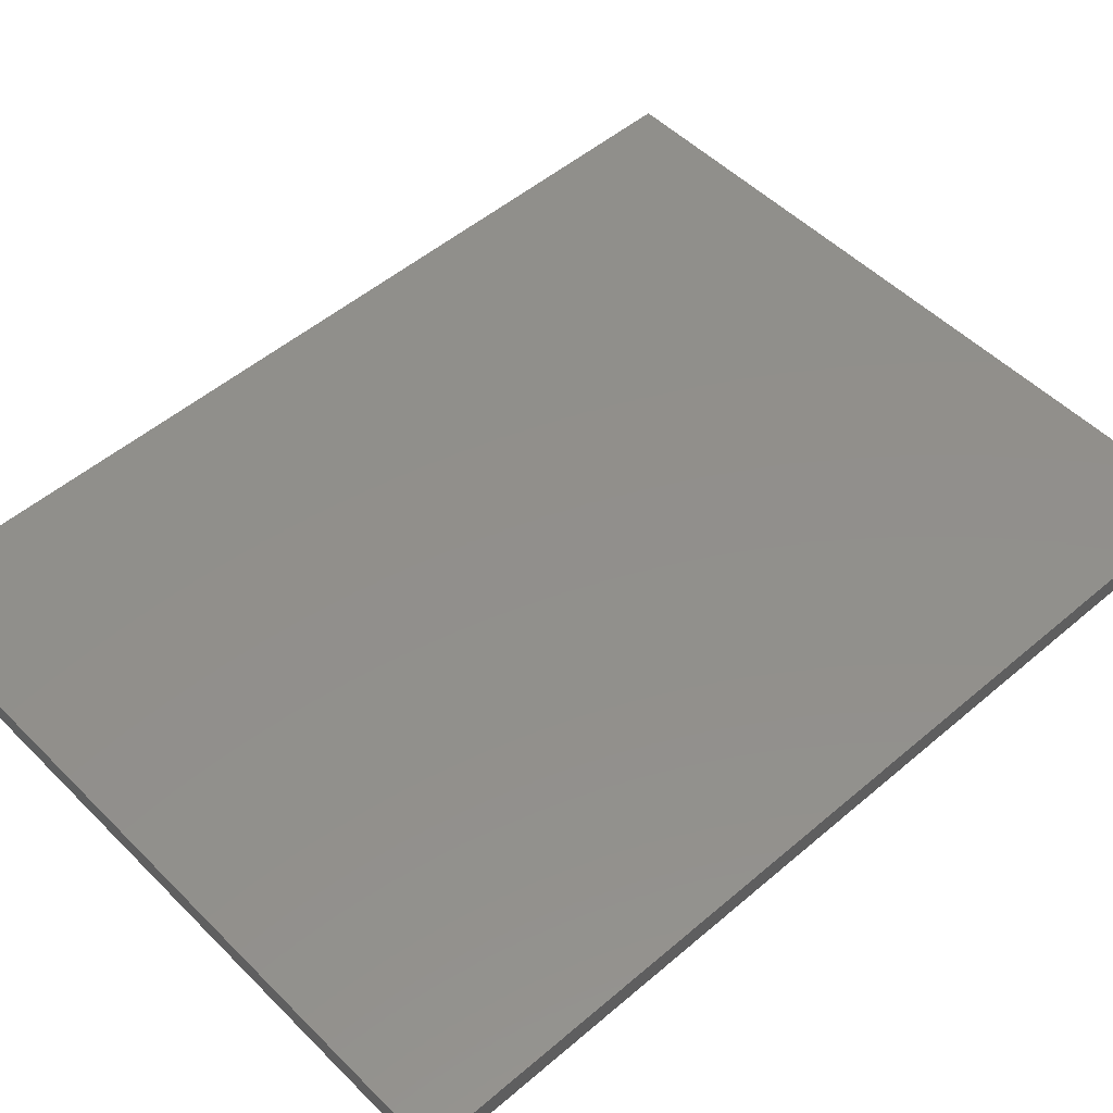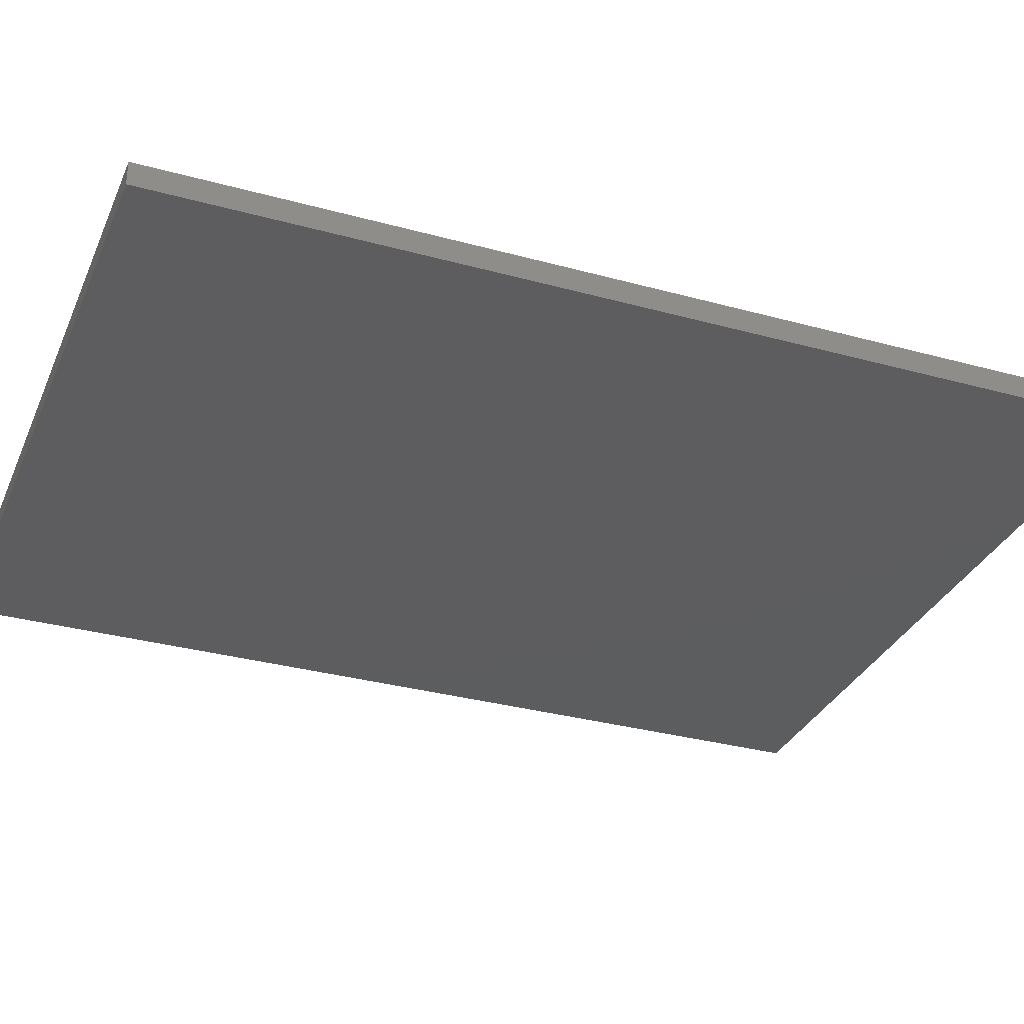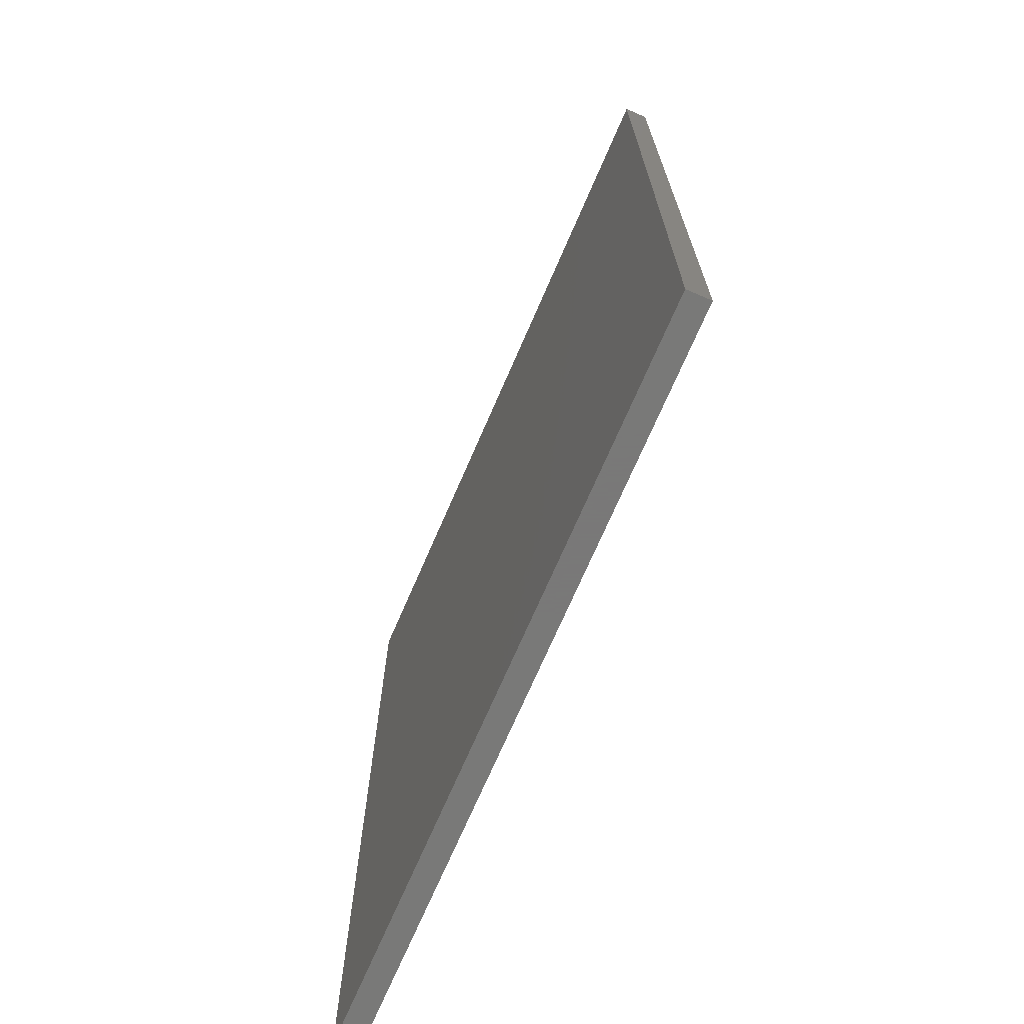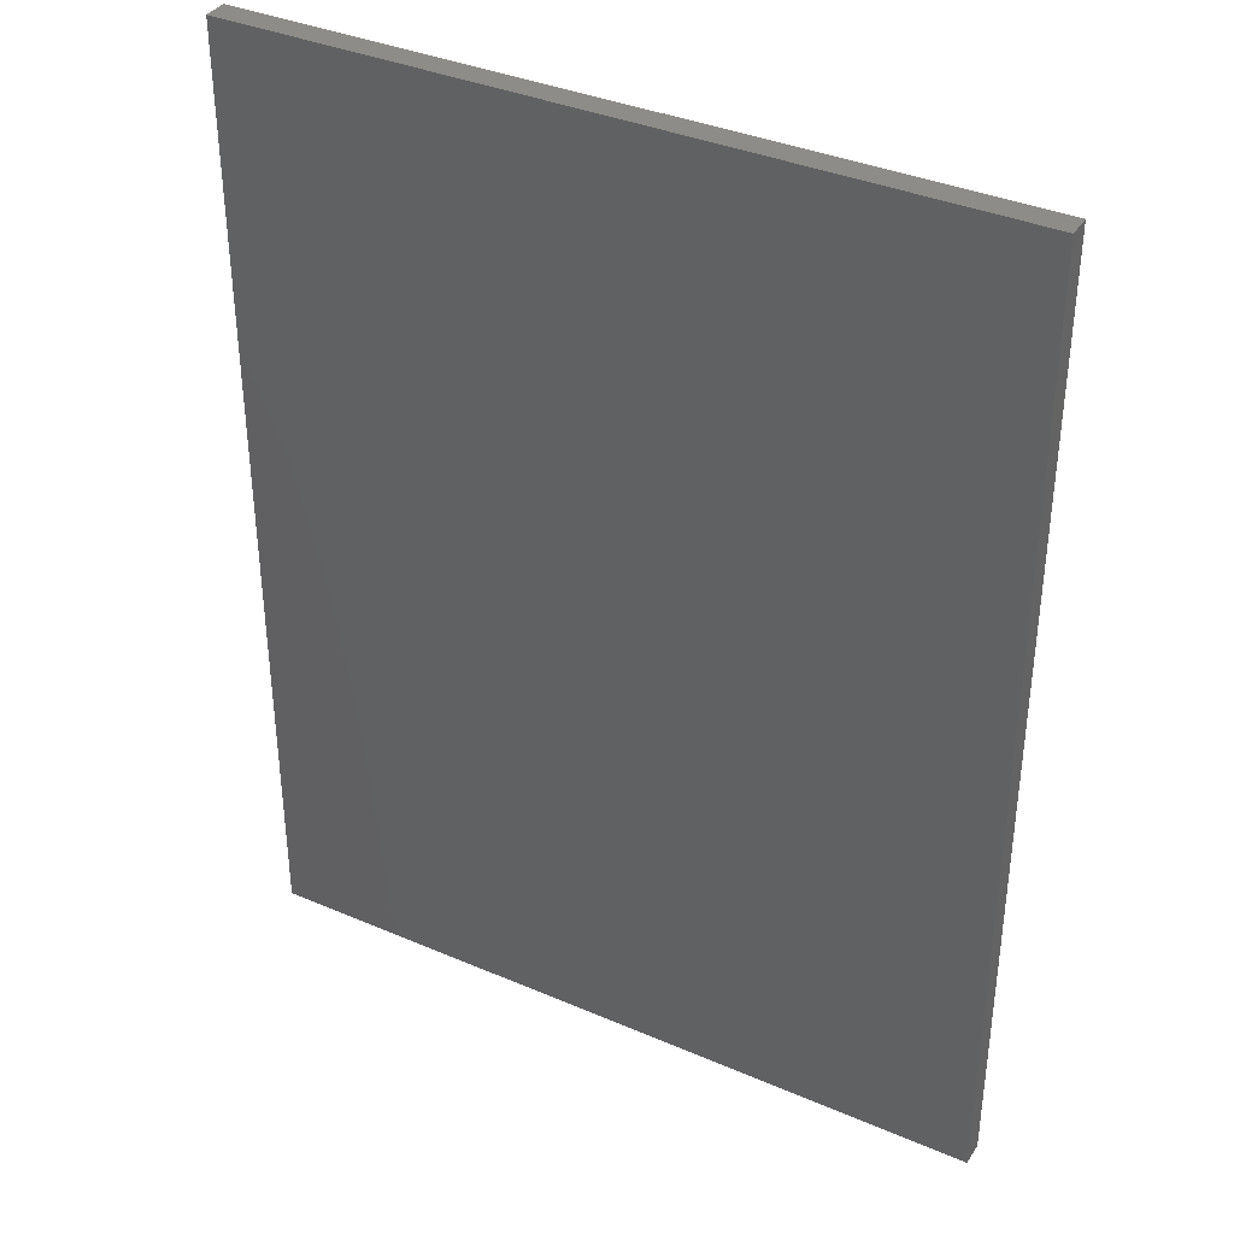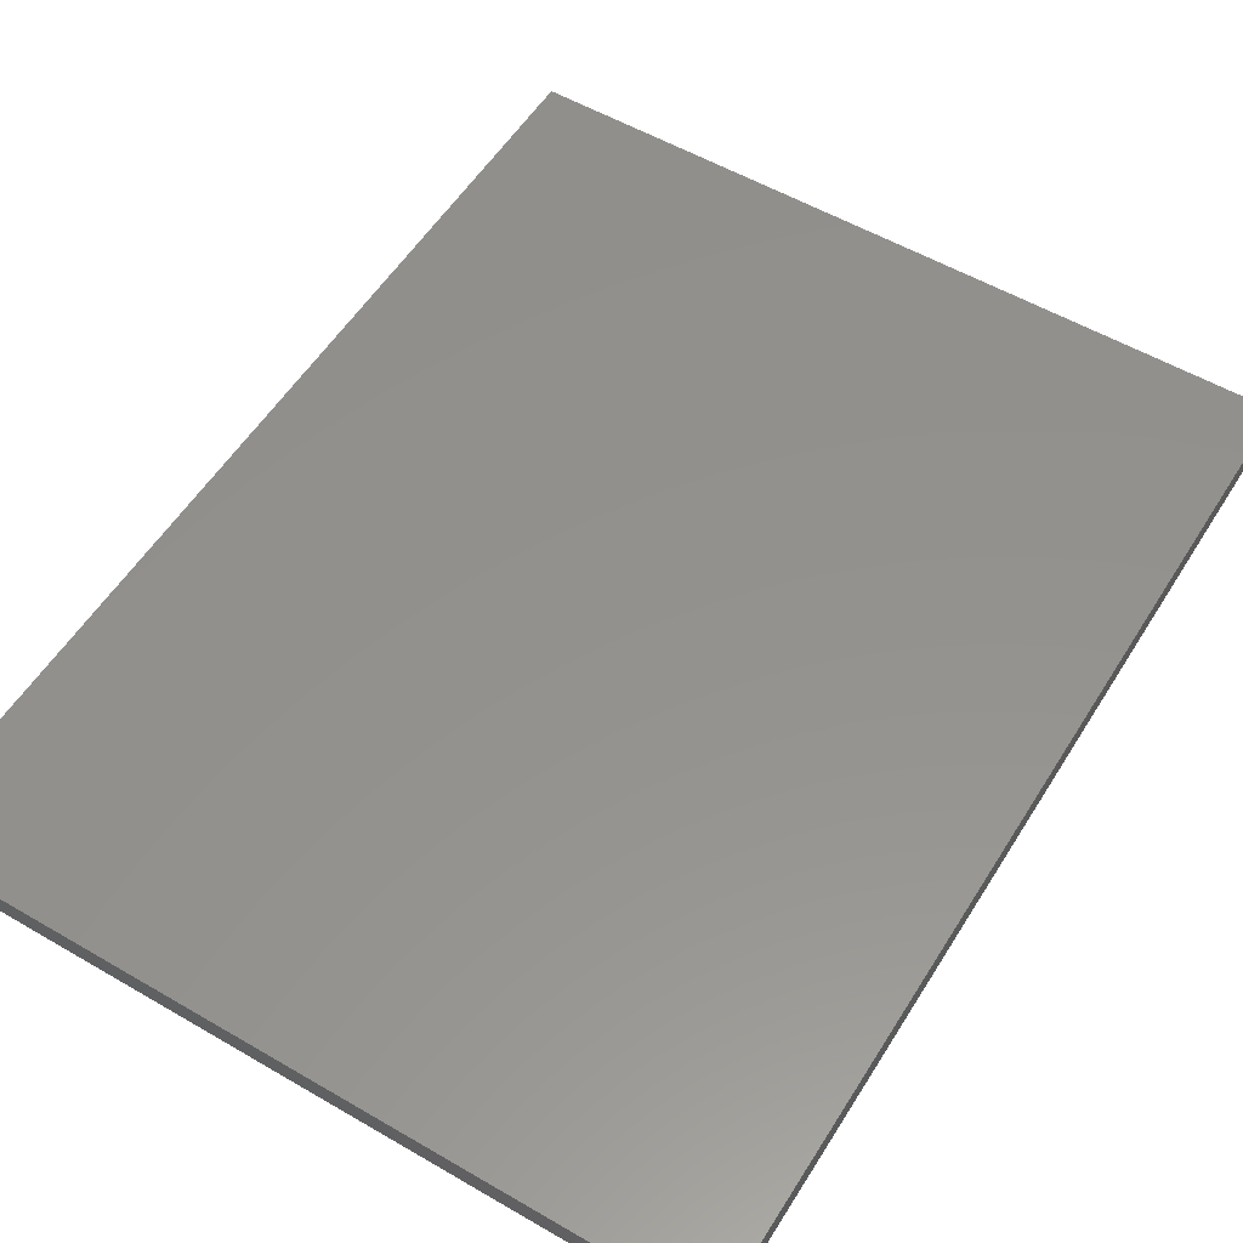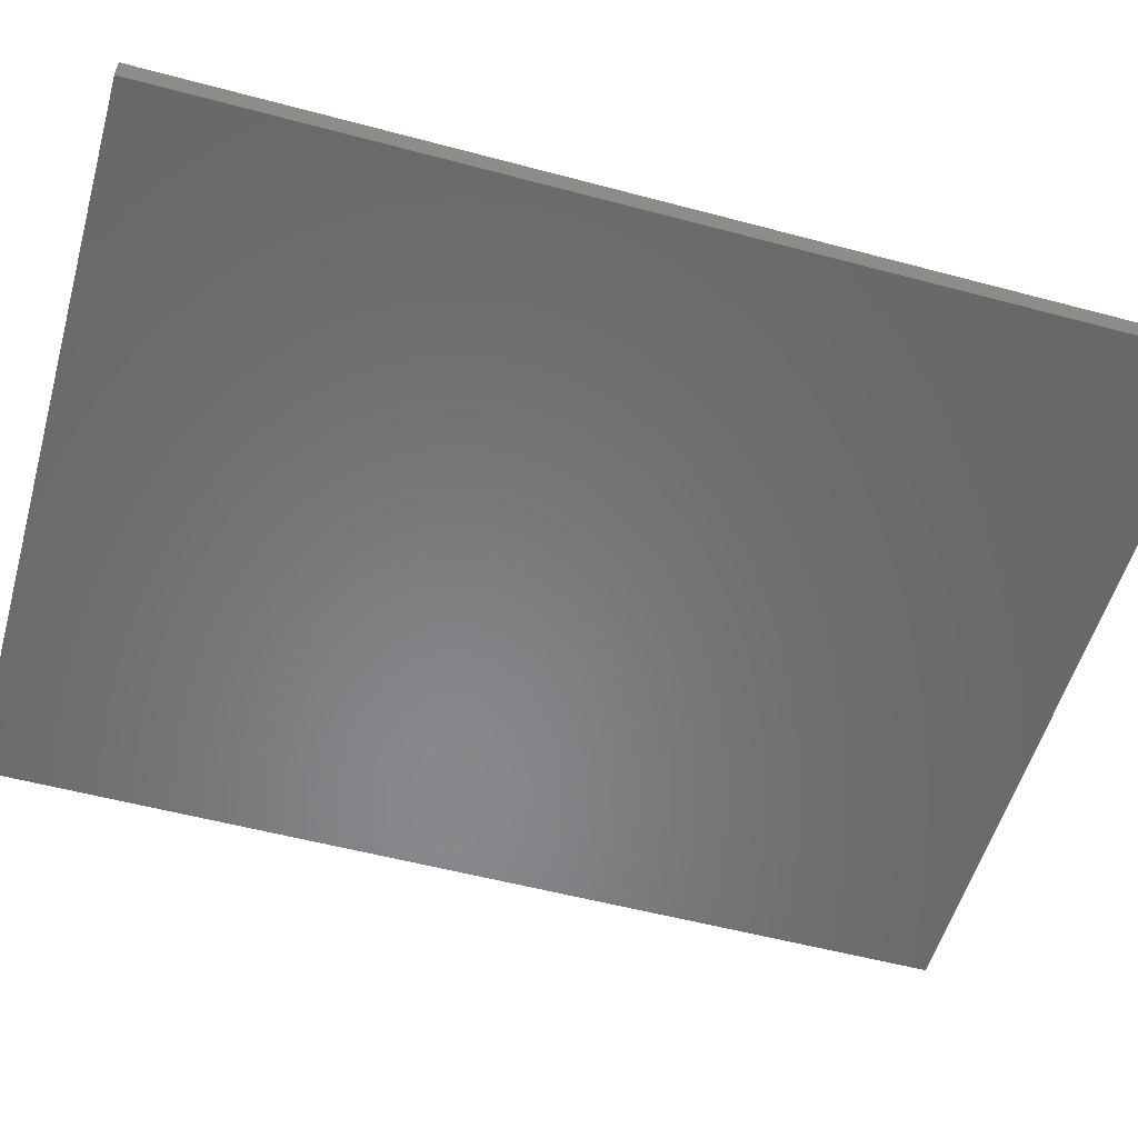
<metadata>
{"format":"stl","ext":"stl","renderer":"f3d","projection":"perspective","resolution":1024,"background":"white","views":[{"elev":51.2,"azim":47.1,"up":"+Z"},{"elev":-32.3,"azim":69.0,"up":"+Z"},{"elev":-71.5,"azim":66.6,"up":"+Y"},{"elev":37.0,"azim":29.0,"up":"+Y"},{"elev":55.2,"azim":-148.5,"up":"+Z"},{"elev":-54.7,"azim":74.2,"up":"+Z"}]}
</metadata>
<code>
# stl→obj: 8 verts, 12 faces
v 0 0 0
v 0 80 2
v 0 80 0
v 0 0 2
v 62 0 2
v 62 80 2
v 62 80 0
v 62 0 0
f 1 2 3
f 2 1 4
f 2 5 6
f 5 2 4
f 5 7 6
f 7 5 8
f 1 5 4
f 5 1 8
f 7 2 6
f 2 7 3
f 1 7 8
f 7 1 3

</code>
